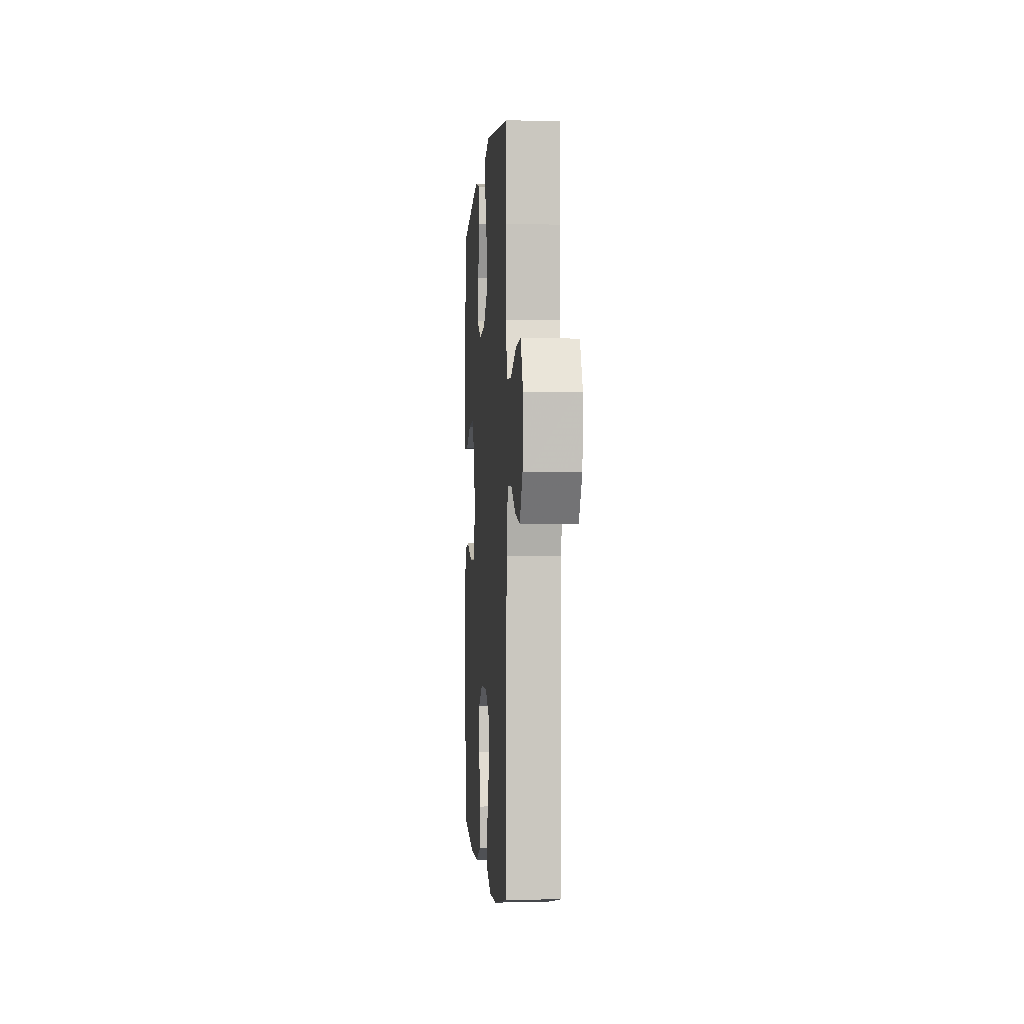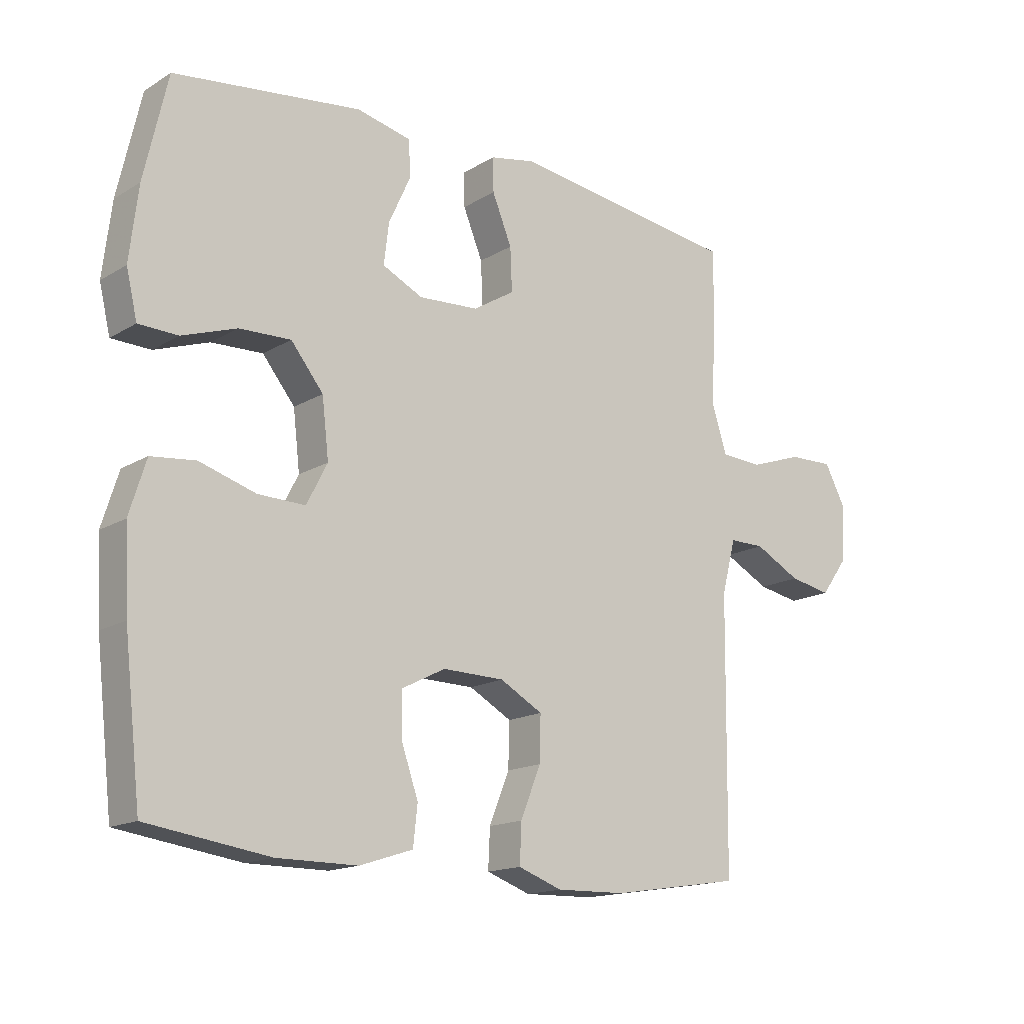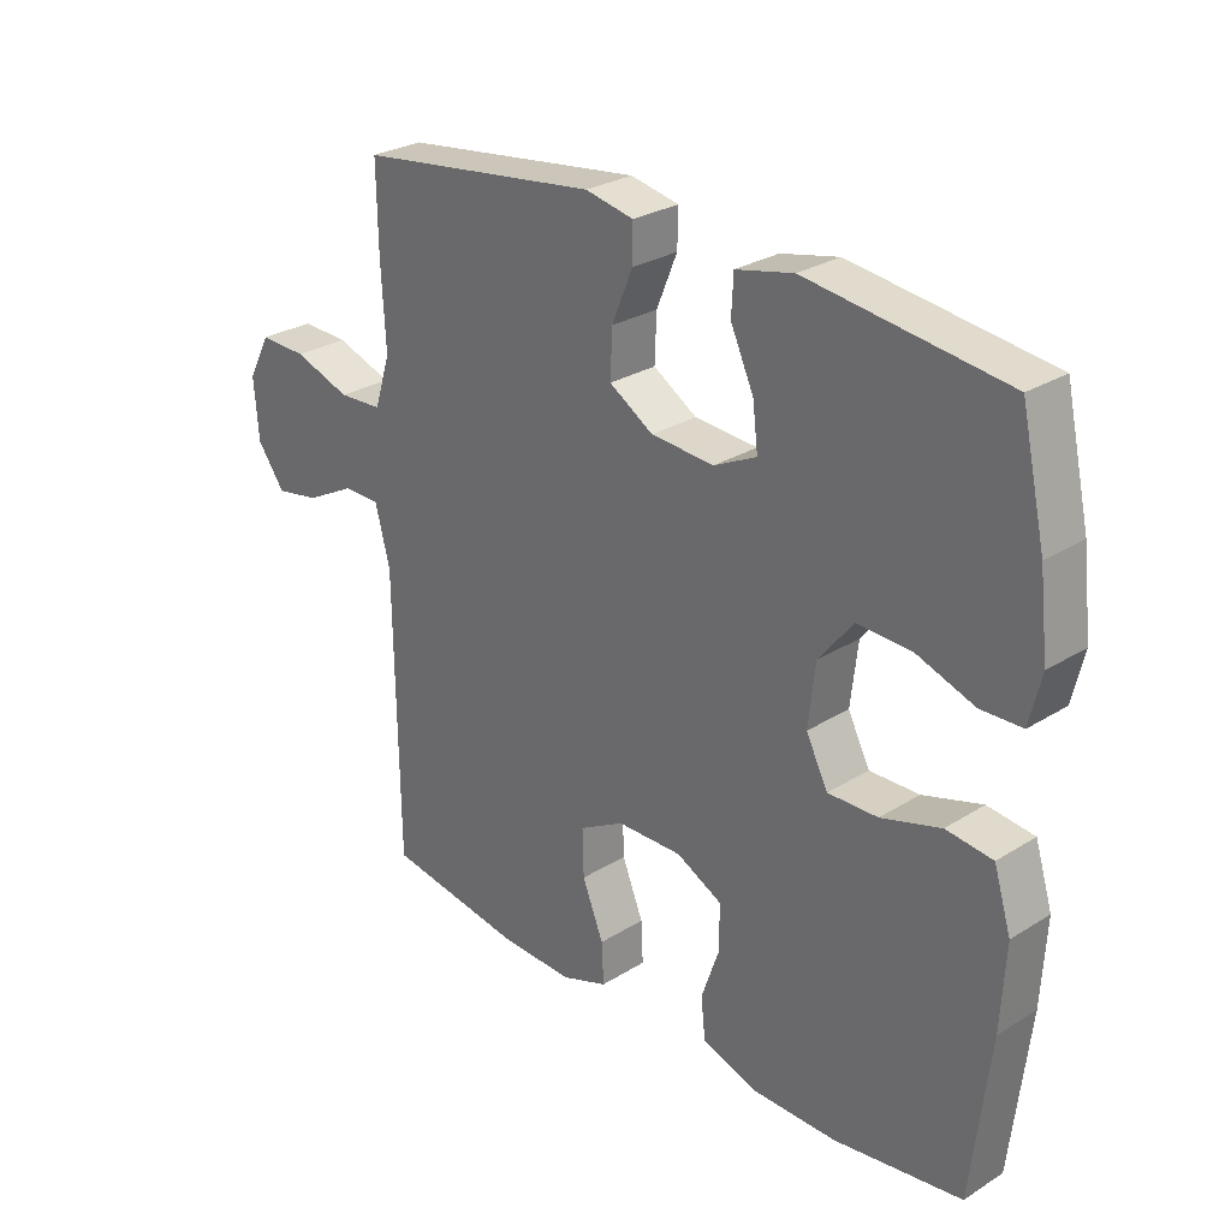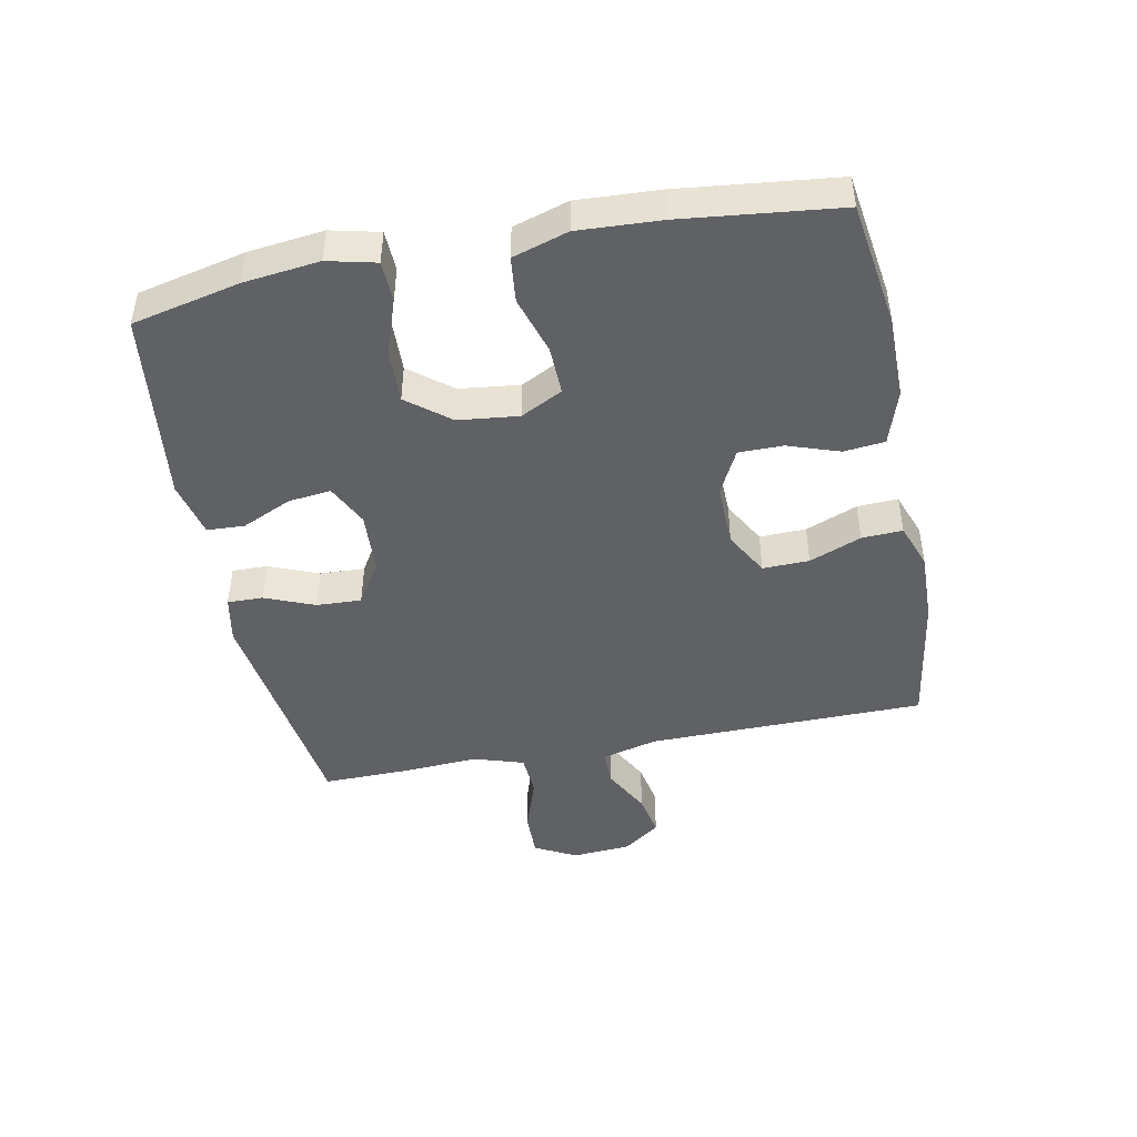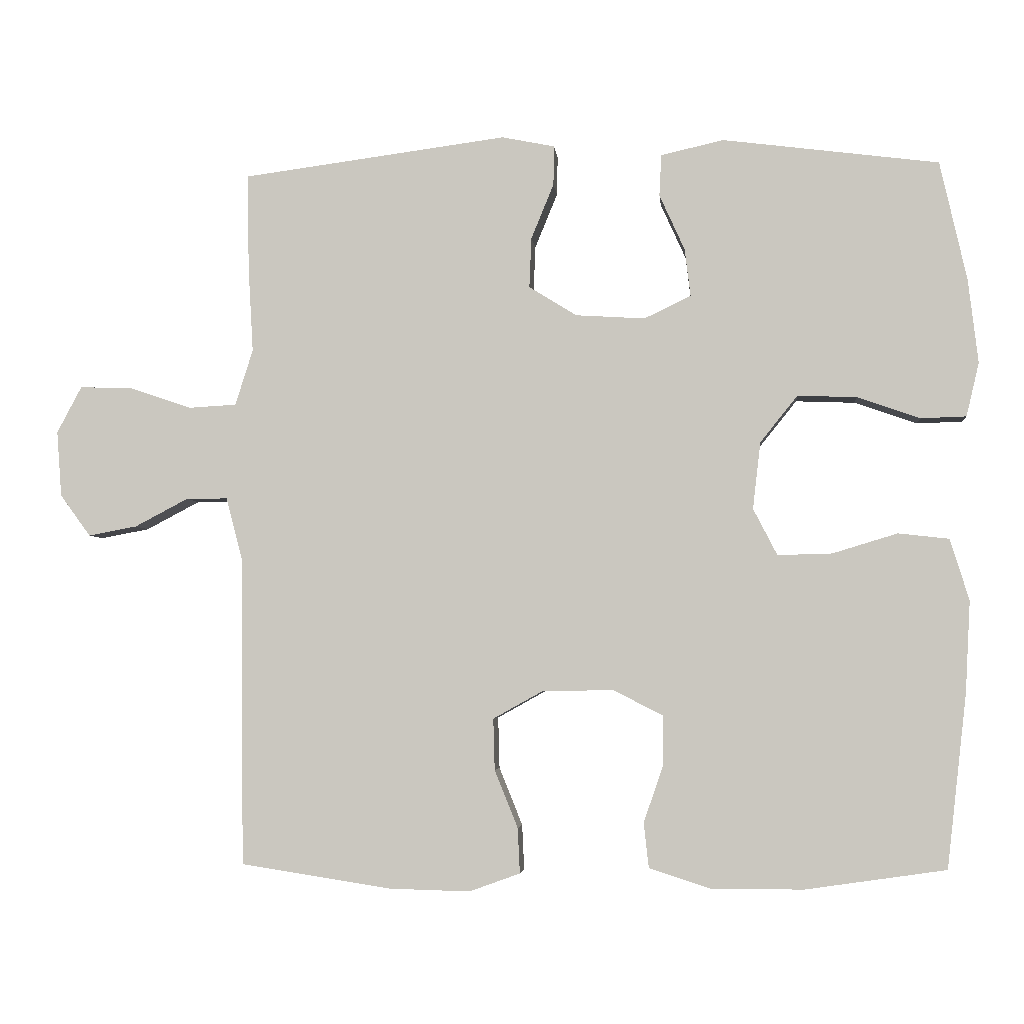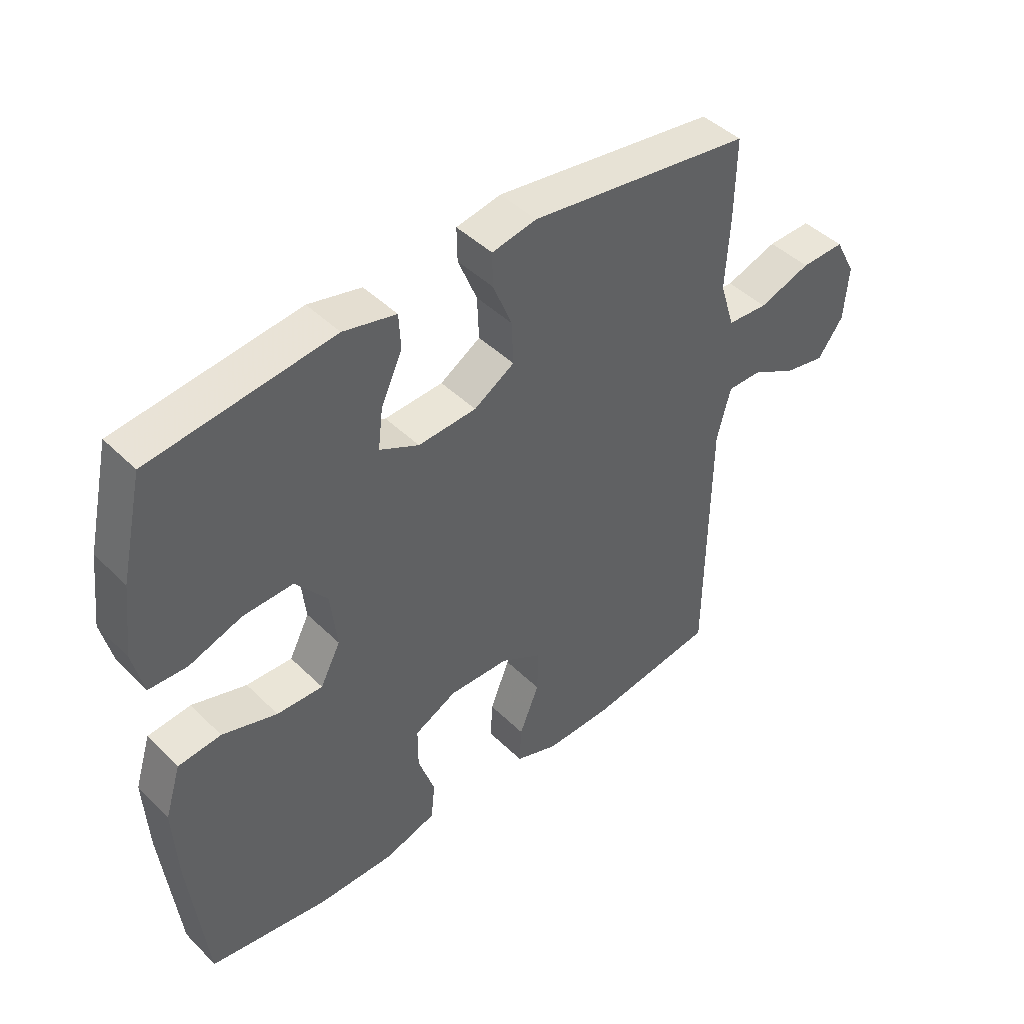
<metadata>
{"format":"obj","ext":"obj","renderer":"f3d","projection":"perspective","resolution":1024,"background":"white","views":[{"elev":-1.8,"azim":-94.1,"up":"+Z"},{"elev":-15.7,"azim":141.0,"up":"+Z"},{"elev":27.8,"azim":46.5,"up":"+Z"},{"elev":-45.4,"azim":101.2,"up":"+Y"},{"elev":-3.8,"azim":5.4,"up":"+Z"},{"elev":44.4,"azim":138.6,"up":"+Z"}]}
</metadata>
<code>
v 0.5 0.07 -0.5
v 0.301 0.07 -0.529
v 0.17 0.07 -0.529
v 0.083 0.07 -0.501
v 0.076 0.07 -0.437
v 0.104 0.07 -0.356
v 0.104 0.07 -0.286
v 0.033 0.07 -0.25
v -0.068 0.07 -0.252
v -0.138 0.07 -0.291
v -0.136 0.07 -0.364
v -0.103 0.07 -0.446
v -0.1 0.07 -0.51
v -0.172 0.07 -0.536
v -0.286 0.07 -0.533
v -0.5 0.07 -0.5
v -0.505 0.07 -0.061
v -0.528 0.07 0.027
v -0.586 0.07 0.027
v -0.662 0.07 -0.013
v -0.731 0.07 -0.026
v -0.774 0.07 0.033
v -0.781 0.07 0.126
v -0.746 0.07 0.192
v -0.672 0.07 0.19
v -0.584 0.07 0.16
v -0.516 0.07 0.164
v -0.491 0.07 0.243
v -0.498 0.07 0.366
v -0.5 0.07 0.5
v -0.125 0.07 0.55
v -0.05 0.07 0.535
v -0.051 0.07 0.479
v -0.083 0.07 0.401
v -0.086 0.07 0.33
v -0.018 0.07 0.288
v 0.08 0.07 0.282
v 0.146 0.07 0.314
v 0.138 0.07 0.381
v 0.102 0.07 0.46
v 0.105 0.07 0.519
v 0.194 0.07 0.539
v 0.5 0.07 0.5
v 0.538 0.07 0.331
v 0.552 0.07 0.212
v 0.534 0.07 0.136
v 0.47 0.07 0.134
v 0.381 0.07 0.165
v 0.297 0.07 0.168
v 0.244 0.07 0.102
v 0.233 0.07 0.007
v 0.267 0.07 -0.059
v 0.344 0.07 -0.057
v 0.436 0.07 -0.029
v 0.508 0.07 -0.037
v 0.535 0.07 -0.124
v 0.528 0.07 -0.254
v 0.5 0 -0.5
v 0.301 0 -0.529
v 0.17 0 -0.529
v 0.083 0 -0.501
v 0.076 0 -0.437
v 0.104 0 -0.356
v 0.104 0 -0.286
v 0.033 0 -0.25
v -0.068 0 -0.252
v -0.138 0 -0.291
v -0.136 0 -0.364
v -0.103 0 -0.446
v -0.1 0 -0.51
v -0.172 0 -0.536
v -0.286 0 -0.533
v -0.5 0 -0.5
v -0.505 0 -0.061
v -0.528 0 0.027
v -0.586 0 0.027
v -0.662 0 -0.013
v -0.731 0 -0.026
v -0.774 0 0.033
v -0.781 0 0.126
v -0.746 0 0.192
v -0.672 0 0.19
v -0.584 0 0.16
v -0.516 0 0.164
v -0.491 0 0.243
v -0.498 0 0.366
v -0.5 0 0.5
v -0.125 0 0.55
v -0.05 0 0.535
v -0.051 0 0.479
v -0.083 0 0.401
v -0.086 0 0.33
v -0.018 0 0.288
v 0.08 0 0.282
v 0.146 0 0.314
v 0.138 0 0.381
v 0.102 0 0.46
v 0.105 0 0.519
v 0.194 0 0.539
v 0.5 0 0.5
v 0.538 0 0.331
v 0.552 0 0.212
v 0.534 0 0.136
v 0.47 0 0.134
v 0.381 0 0.165
v 0.297 0 0.168
v 0.244 0 0.102
v 0.233 0 0.007
v 0.267 0 -0.059
v 0.344 0 -0.057
v 0.436 0 -0.029
v 0.508 0 -0.037
v 0.535 0 -0.124
v 0.528 0 -0.254
f 53 54 55 56
f 52 53 56 57
f 45 46 47 48
f 45 48 49
f 44 45 49
f 43 44 49
f 42 43 49 50
f 39 40 41 42
f 38 39 42 50
f 31 32 33 34
f 31 34 35
f 28 29 30 31
f 27 28 31 35
f 23 24 25 26
f 23 26 27
f 22 23 27
f 19 20 21 22
f 18 19 22 27
f 17 18 27 35
f 11 12 13 14
f 10 11 14 15
f 3 4 5 6
f 3 6 7
f 2 3 7
f 52 57 1 2
f 51 52 2 7
f 37 38 50 51
f 36 37 51 7
f 35 36 7 8
f 17 35 8 9
f 10 15 16 17
f 9 10 17
f 113 112 111 110
f 114 113 110 109
f 105 104 103 102
f 106 105 102
f 106 102 101
f 106 101 100
f 107 106 100 99
f 99 98 97 96
f 107 99 96 95
f 91 90 89 88
f 92 91 88
f 88 87 86 85
f 92 88 85 84
f 83 82 81 80
f 84 83 80
f 84 80 79
f 79 78 77 76
f 84 79 76 75
f 92 84 75 74
f 71 70 69 68
f 72 71 68 67
f 63 62 61 60
f 64 63 60
f 64 60 59
f 59 58 114 109
f 64 59 109 108
f 108 107 95 94
f 64 108 94 93
f 65 64 93 92
f 66 65 92 74
f 74 73 72 67
f 74 67 66
f 1 58 59 2
f 2 59 60 3
f 3 60 61 4
f 4 61 62 5
f 5 62 63 6
f 6 63 64 7
f 7 64 65 8
f 8 65 66 9
f 9 66 67 10
f 10 67 68 11
f 11 68 69 12
f 12 69 70 13
f 13 70 71 14
f 14 71 72 15
f 15 72 73 16
f 16 73 74 17
f 17 74 75 18
f 18 75 76 19
f 19 76 77 20
f 20 77 78 21
f 21 78 79 22
f 22 79 80 23
f 23 80 81 24
f 24 81 82 25
f 25 82 83 26
f 26 83 84 27
f 27 84 85 28
f 28 85 86 29
f 29 86 87 30
f 30 87 88 31
f 31 88 89 32
f 32 89 90 33
f 33 90 91 34
f 34 91 92 35
f 35 92 93 36
f 36 93 94 37
f 37 94 95 38
f 38 95 96 39
f 39 96 97 40
f 40 97 98 41
f 41 98 99 42
f 42 99 100 43
f 43 100 101 44
f 44 101 102 45
f 45 102 103 46
f 46 103 104 47
f 47 104 105 48
f 48 105 106 49
f 49 106 107 50
f 50 107 108 51
f 51 108 109 52
f 52 109 110 53
f 53 110 111 54
f 54 111 112 55
f 55 112 113 56
f 56 113 114 57
f 57 114 58 1

</code>
